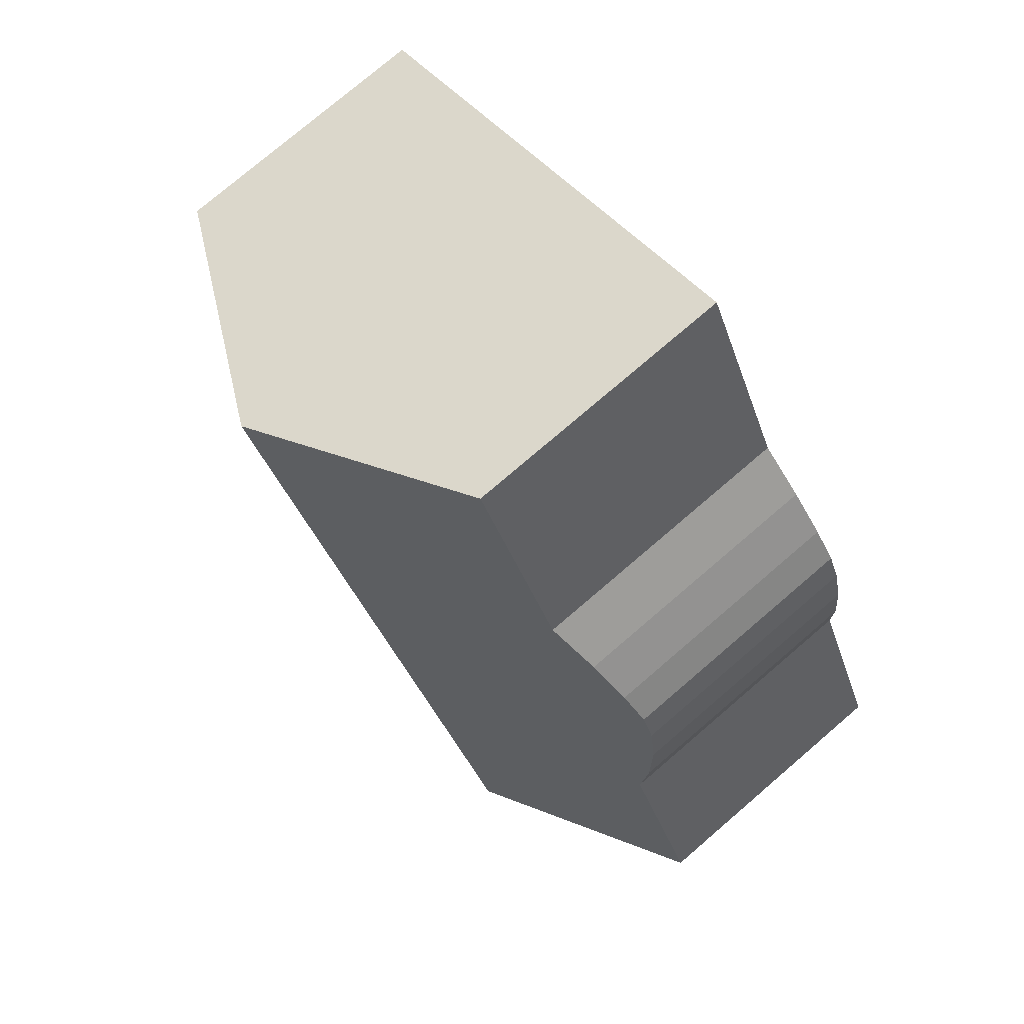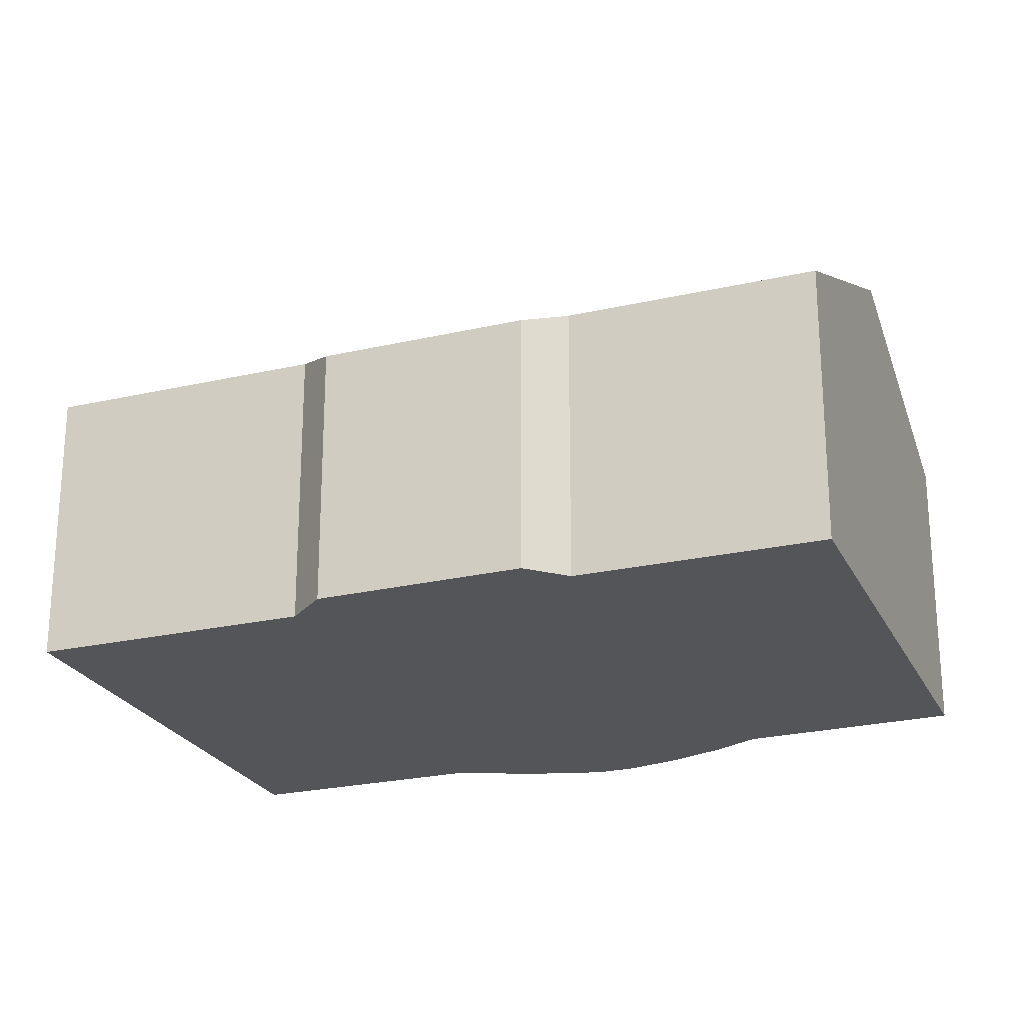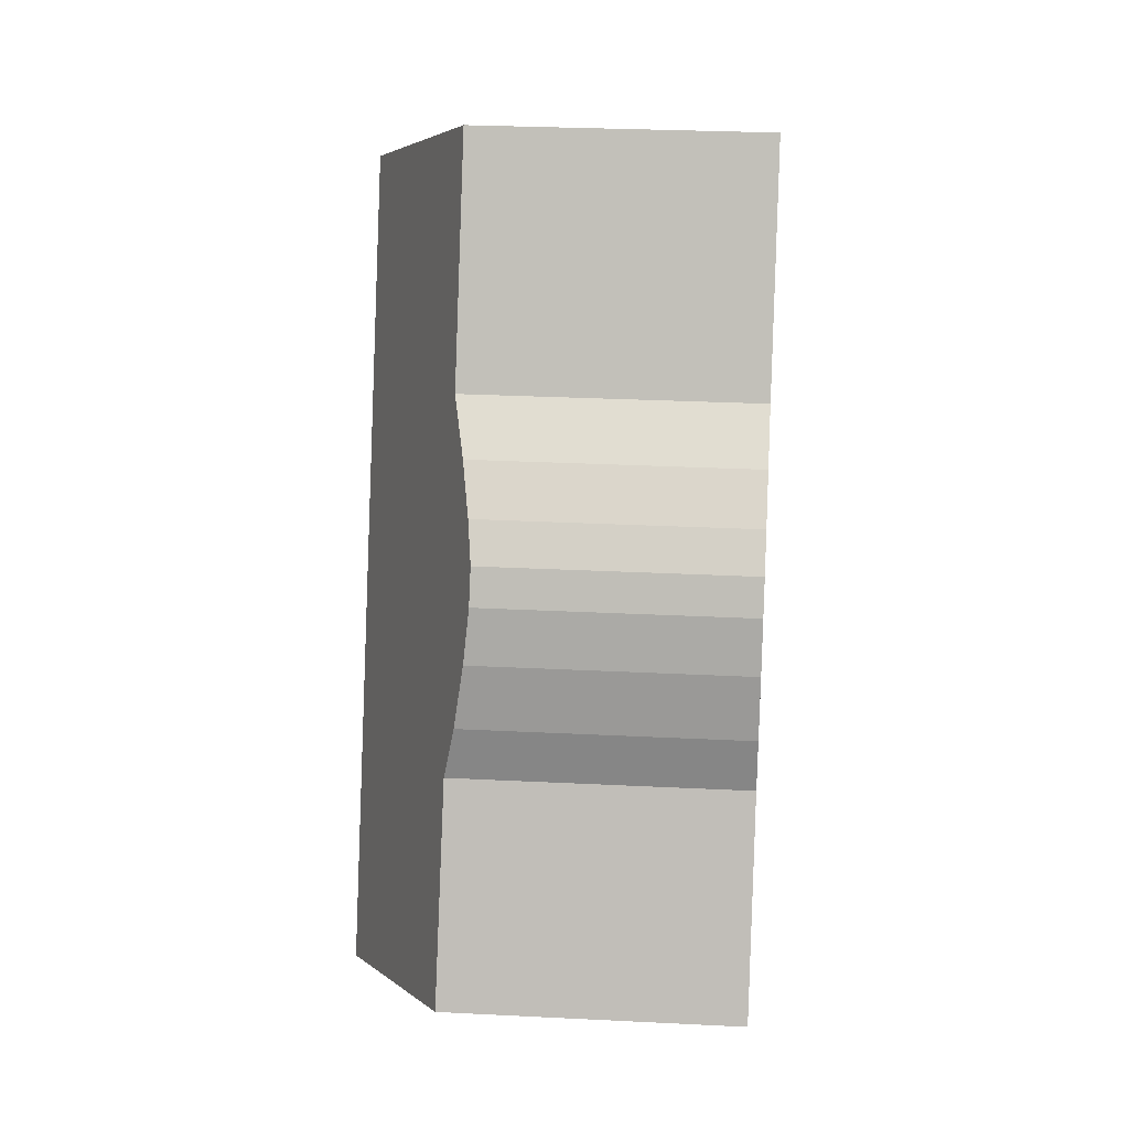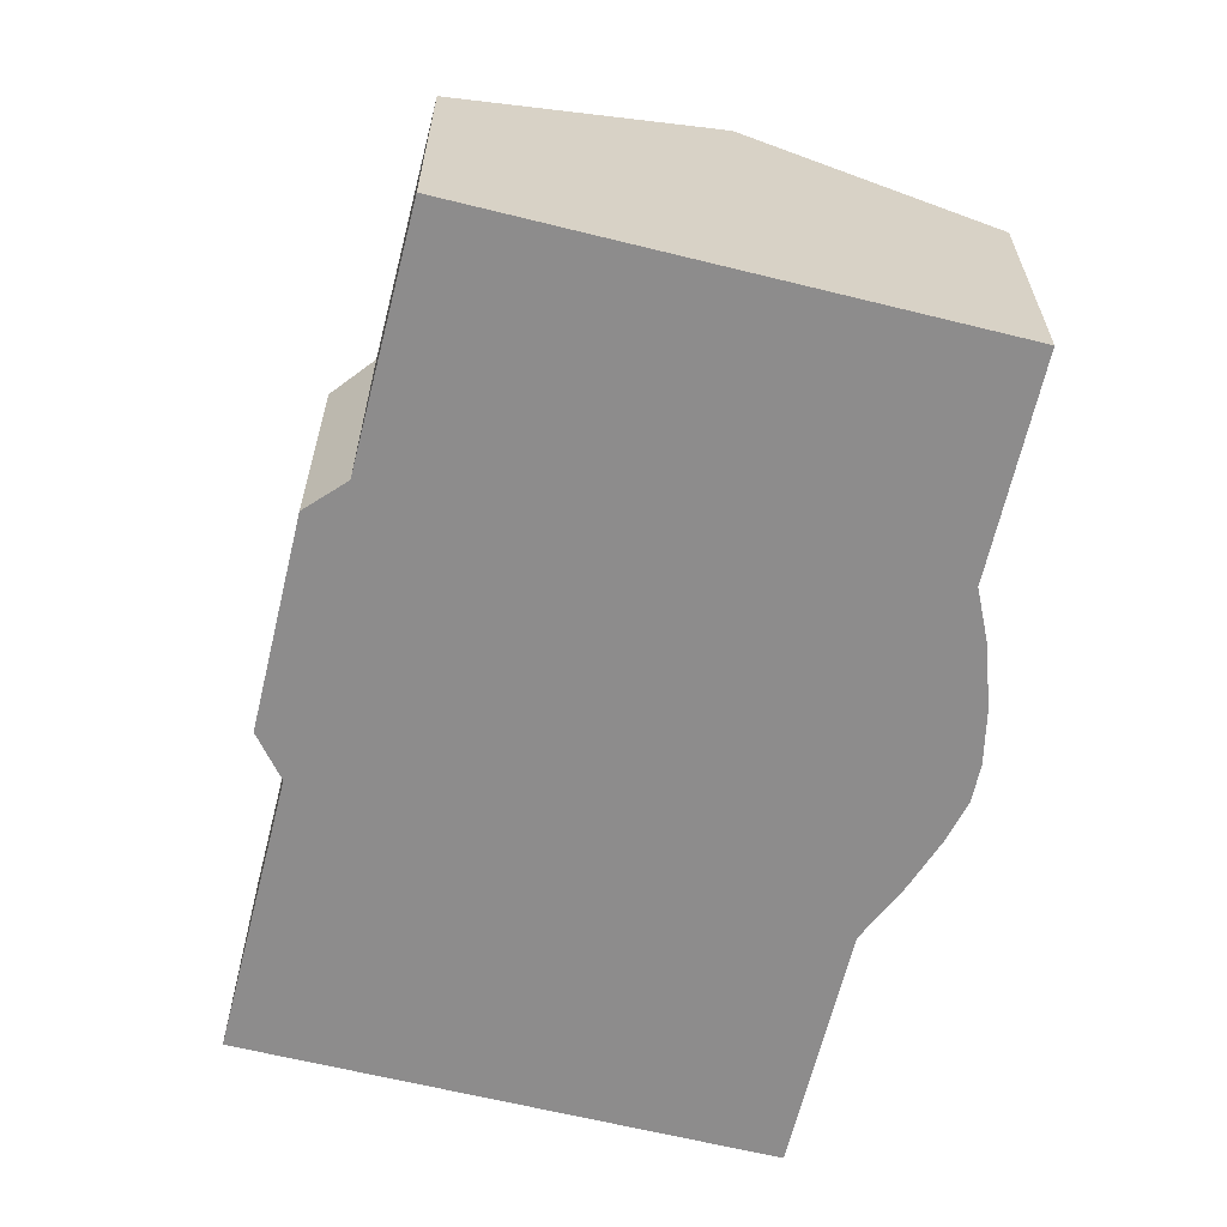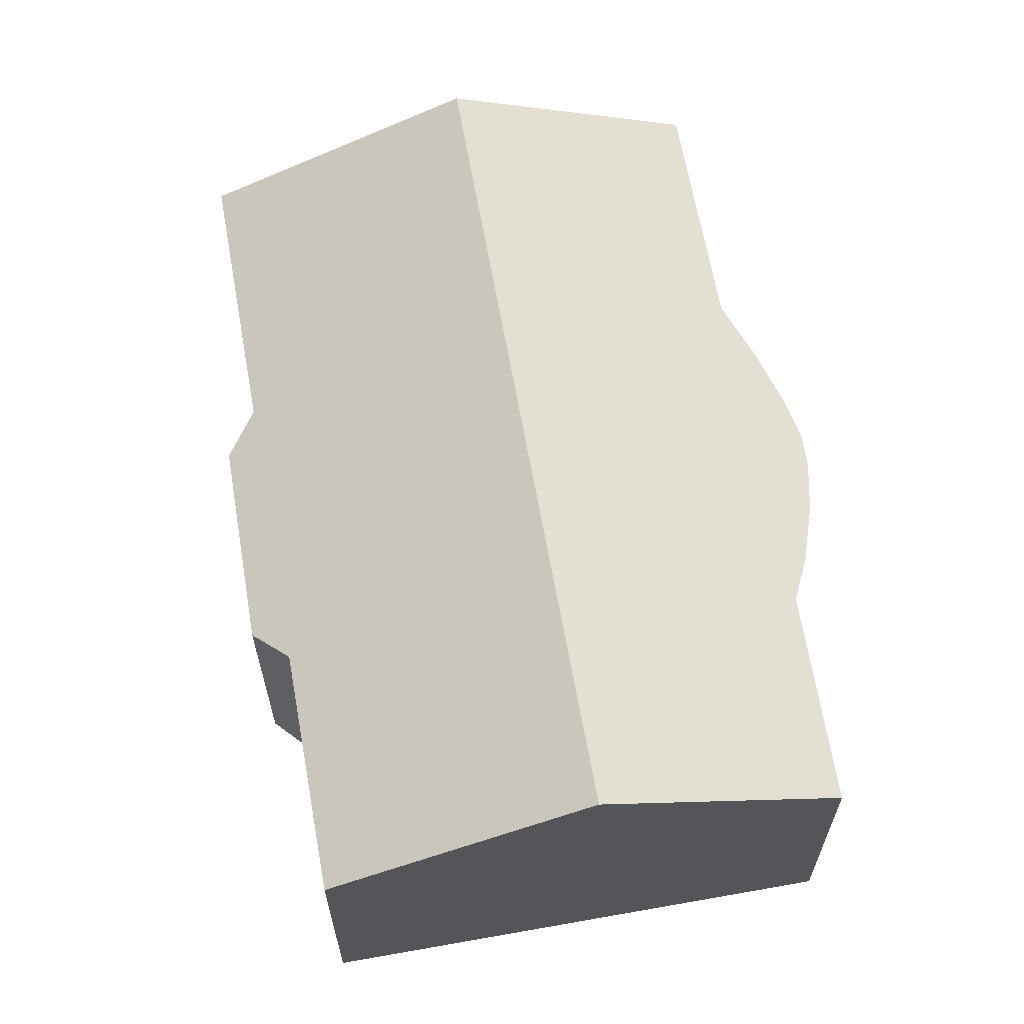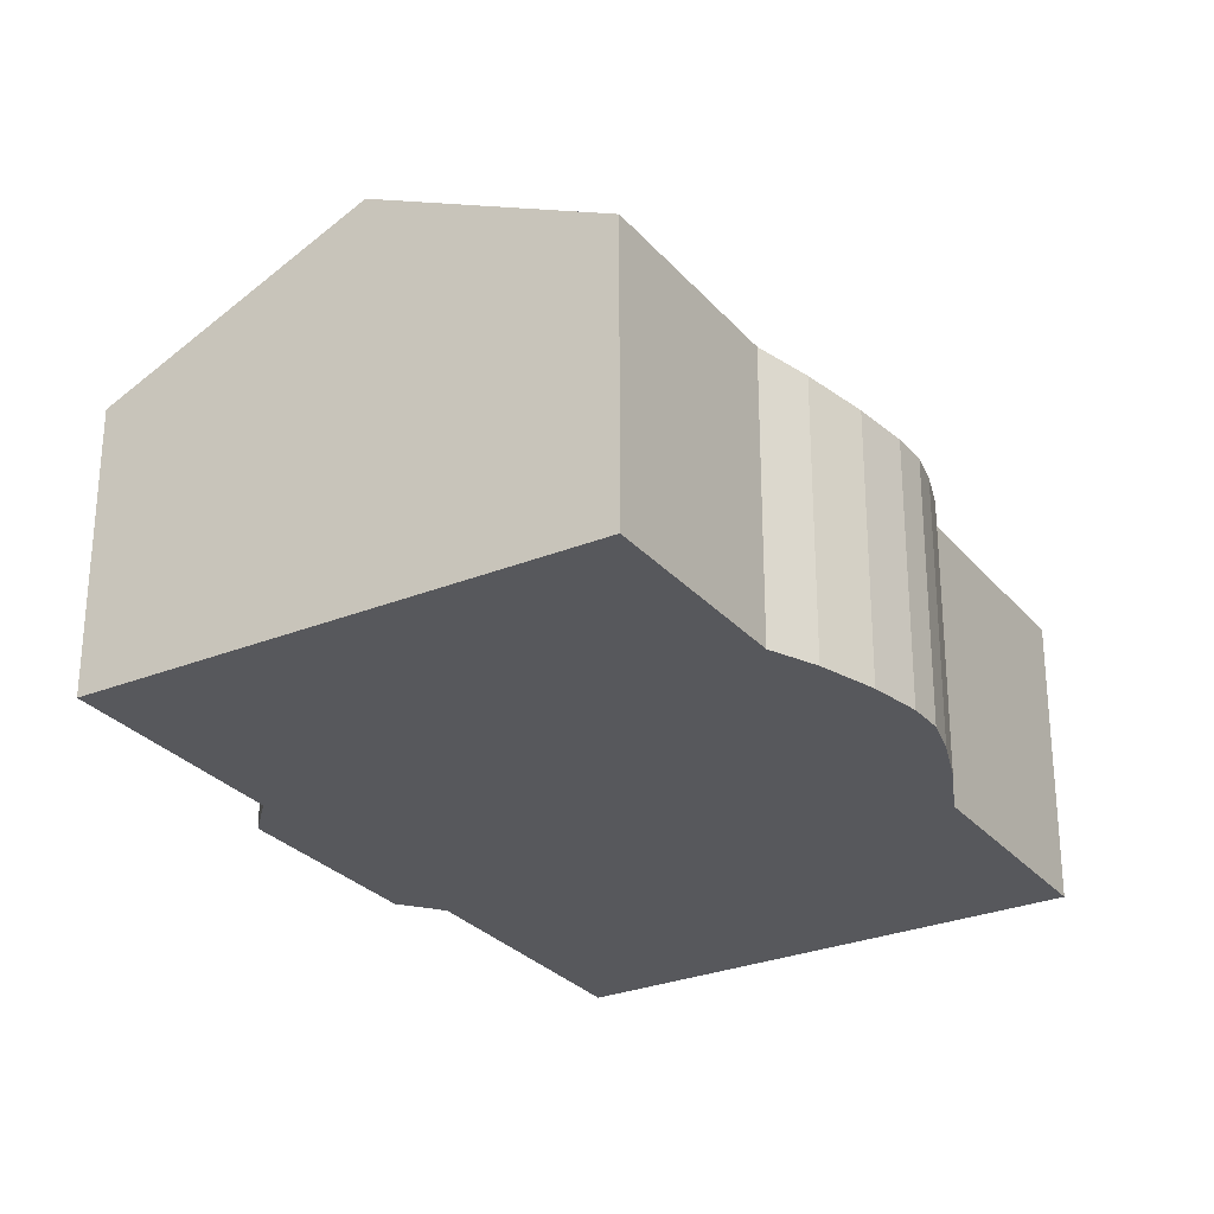
<metadata>
{"format":"obj","ext":"obj","renderer":"f3d","projection":"perspective","resolution":1024,"background":"white","views":[{"elev":76.7,"azim":-130.6,"up":"+Z"},{"elev":-24.1,"azim":136.7,"up":"+Y"},{"elev":28.0,"azim":-85.6,"up":"+Z"},{"elev":-64.3,"azim":-168.1,"up":"+Y"},{"elev":64.6,"azim":-164.2,"up":"+Y"},{"elev":-28.4,"azim":-122.7,"up":"+Y"}]}
</metadata>
<code>
v  4.729 8.431 -2.302
v  7.459 6.063 15.47
v  12.22 8.431 13.17
v  5.218 6.065 10.83
v  4.156 5.809 9.941
v  3.309 5.631 9.103
v  2.728 5.533 8.406
v  2.402 5.541 7.692
v  2.118 5.642 6.591
v  1.944 5.828 5.278
v  1.932 6.041 4.163
v  0 6.074 3.719e-16
v  14.79 5.877 5.4
v  17.37 5.868 10.69
v  15.06 5.561 4.335
v  13.16 5.543 0.323
v  12.16 5.872 -0.062
v  9.842 5.883 -4.791
v  3.309 -5.574e-16 9.103
v  2.728 -5.147e-16 8.406
v  4.156 -6.087e-16 9.941
v  5.218 -6.629e-16 10.83
v  7.459 -9.471e-16 15.47
v  2.402 -4.71e-16 7.692
v  0 0 0
v  1.932 -2.549e-16 4.163
v  12.22 -8.065e-16 13.17
v  17.37 -6.544e-16 10.69
v  14.79 -3.307e-16 5.4
v  15.06 -2.654e-16 4.335
v  13.16 -1.978e-17 0.323
v  9.842 2.934e-16 -4.791
v  12.16 3.796e-18 -0.062
v  4.729 1.41e-16 -2.302
v  1.944 -3.232e-16 5.278
v  2.118 -4.036e-16 6.591
g defaultobject
f 1 2 3
f 2 1 4
f 4 1 5
f 5 1 6
f 6 1 7
f 7 1 8
f 8 1 9
f 9 1 10
f 10 1 11
f 11 1 12
f 13 3 14
f 3 13 1
f 1 13 15
f 1 15 16
f 1 16 17
f 1 17 18
f 7 19 6
f 19 7 20
f 6 21 5
f 21 6 19
f 5 22 4
f 22 5 21
f 22 2 4
f 2 22 23
f 24 7 8
f 7 24 20
f 25 11 12
f 11 25 26
f 23 3 2
f 3 23 14
f 14 23 27
f 14 27 28
f 14 29 13
f 29 14 28
f 30 16 15
f 16 30 31
f 17 32 18
f 32 17 33
f 29 15 13
f 15 29 30
f 16 33 17
f 33 16 31
f 32 1 18
f 1 32 12
f 12 32 34
f 12 34 25
f 26 10 11
f 10 26 35
f 35 9 10
f 9 35 36
f 36 8 9
f 8 36 24
f 33 34 32
f 34 33 31
f 34 31 25
f 25 31 30
f 25 30 29
f 25 29 26
f 26 29 28
f 26 28 35
f 35 28 36
f 36 28 27
f 36 27 24
f 24 27 20
f 20 27 19
f 19 27 21
f 21 27 22
f 22 27 23

</code>
